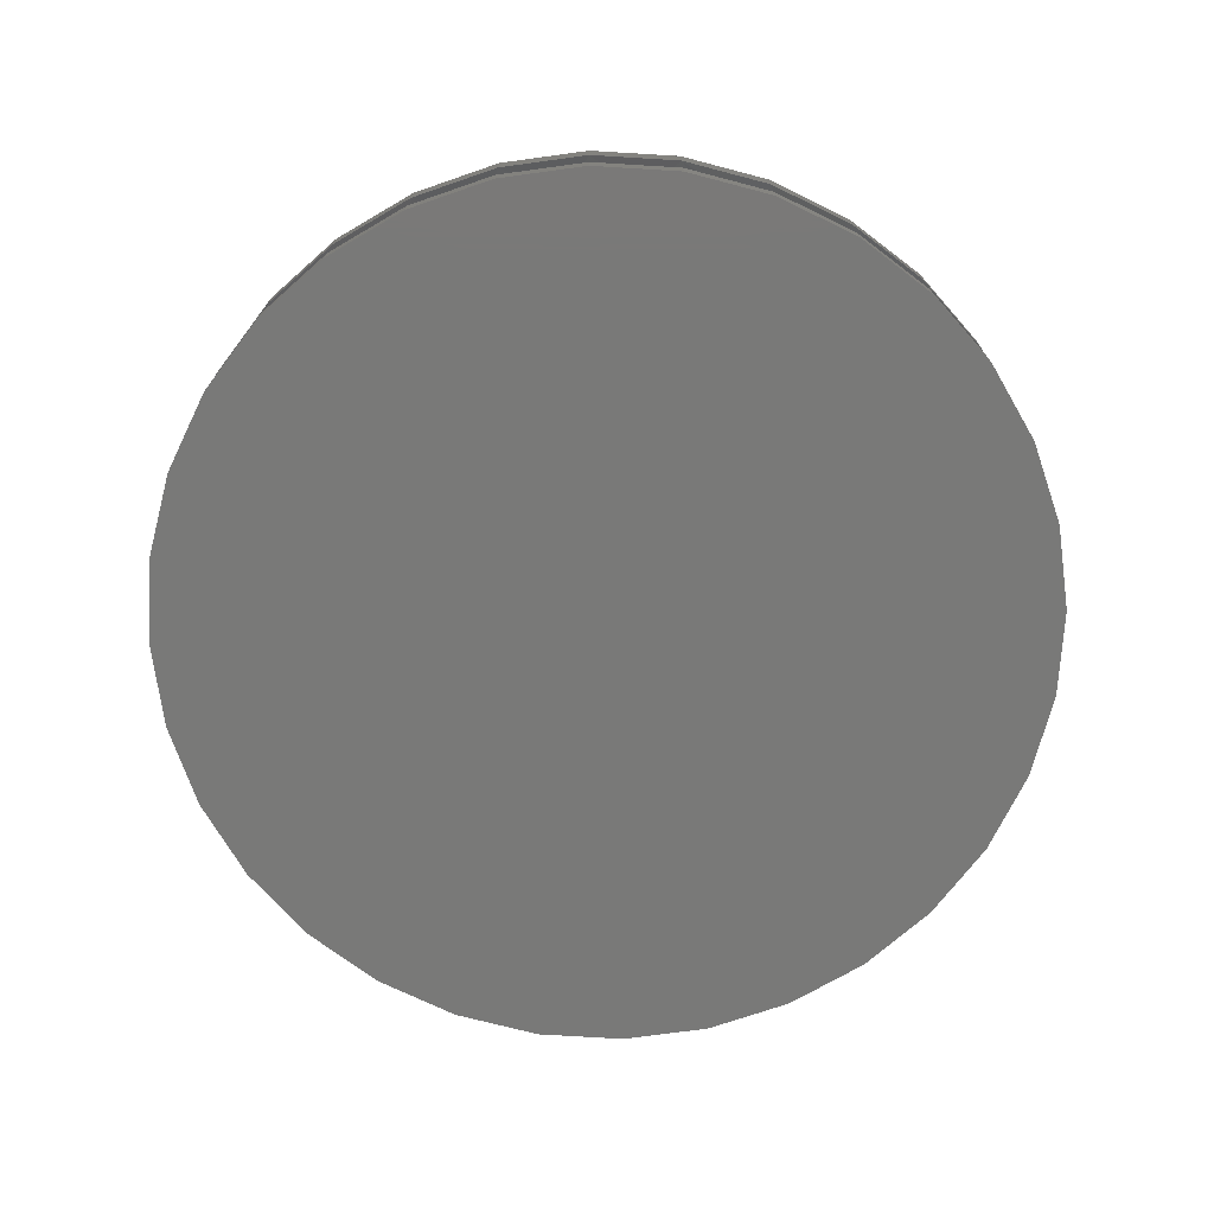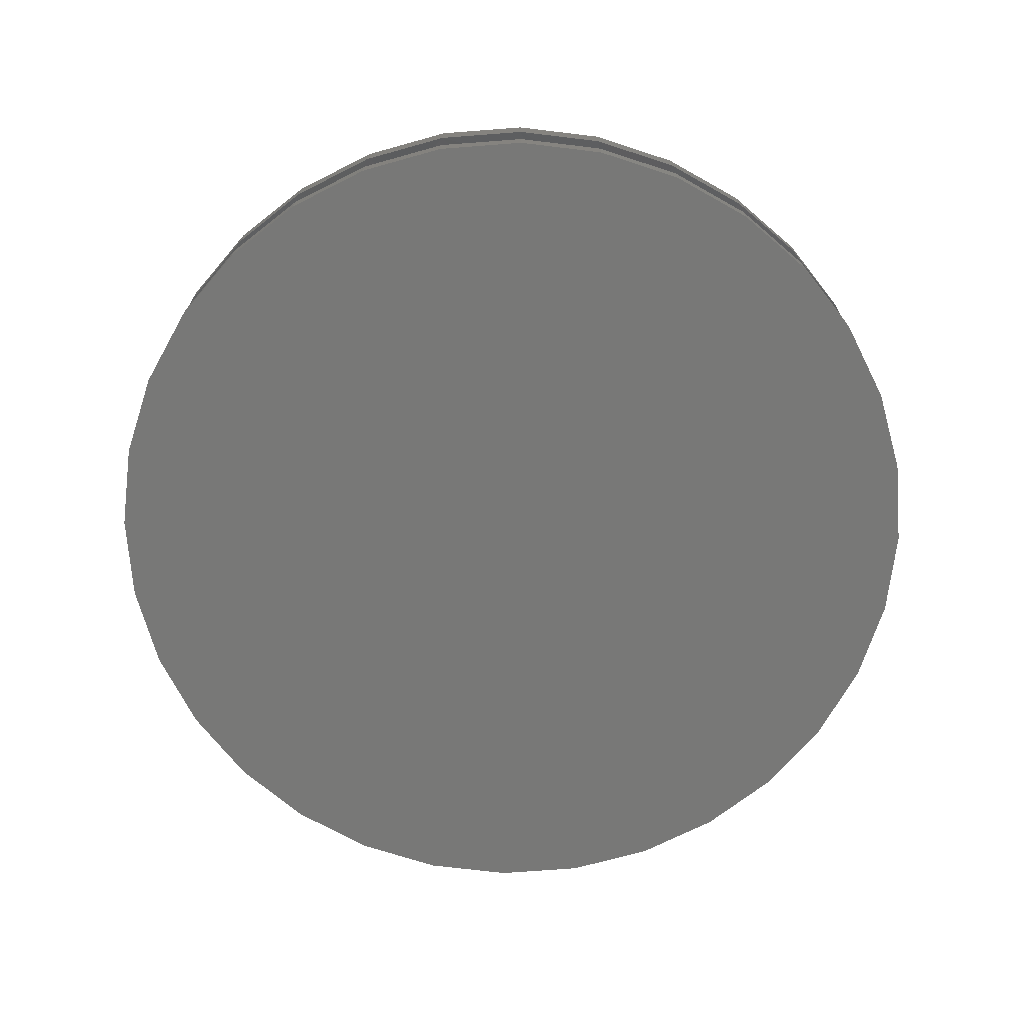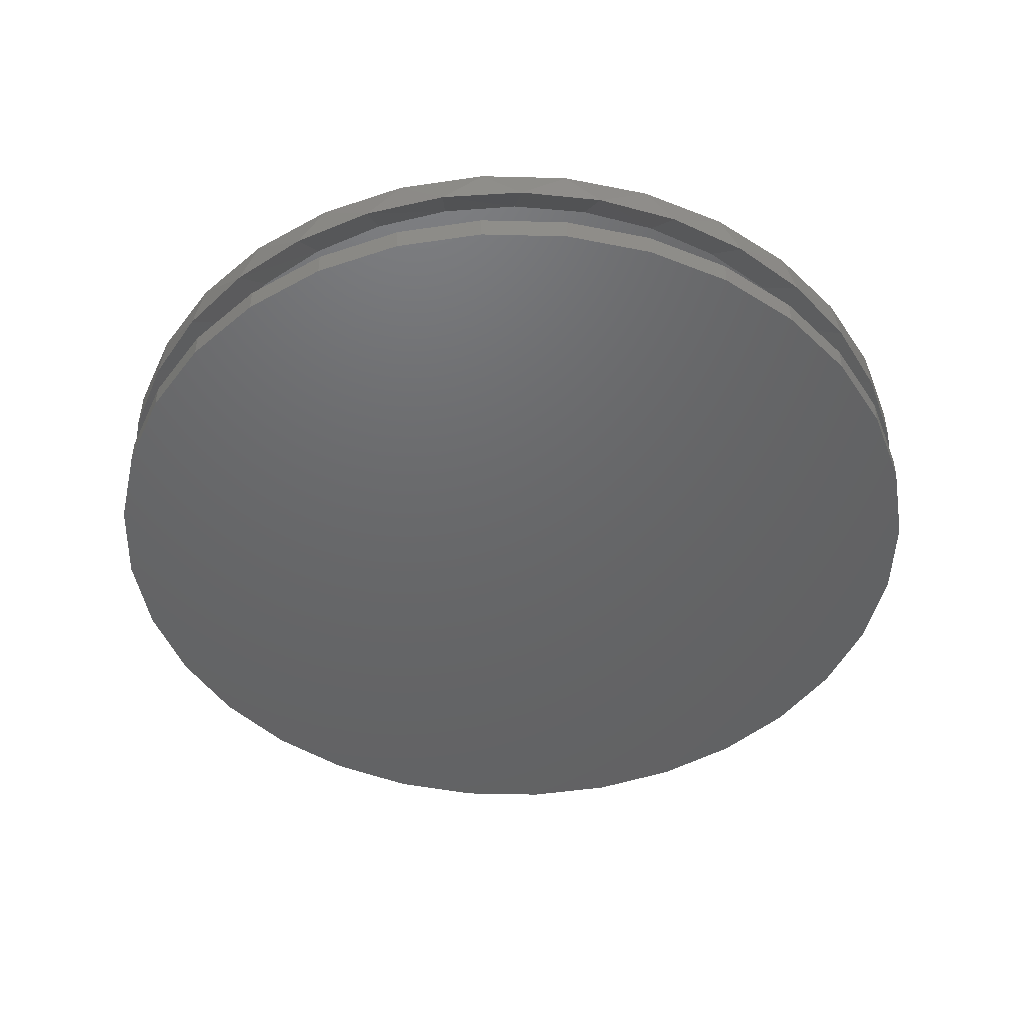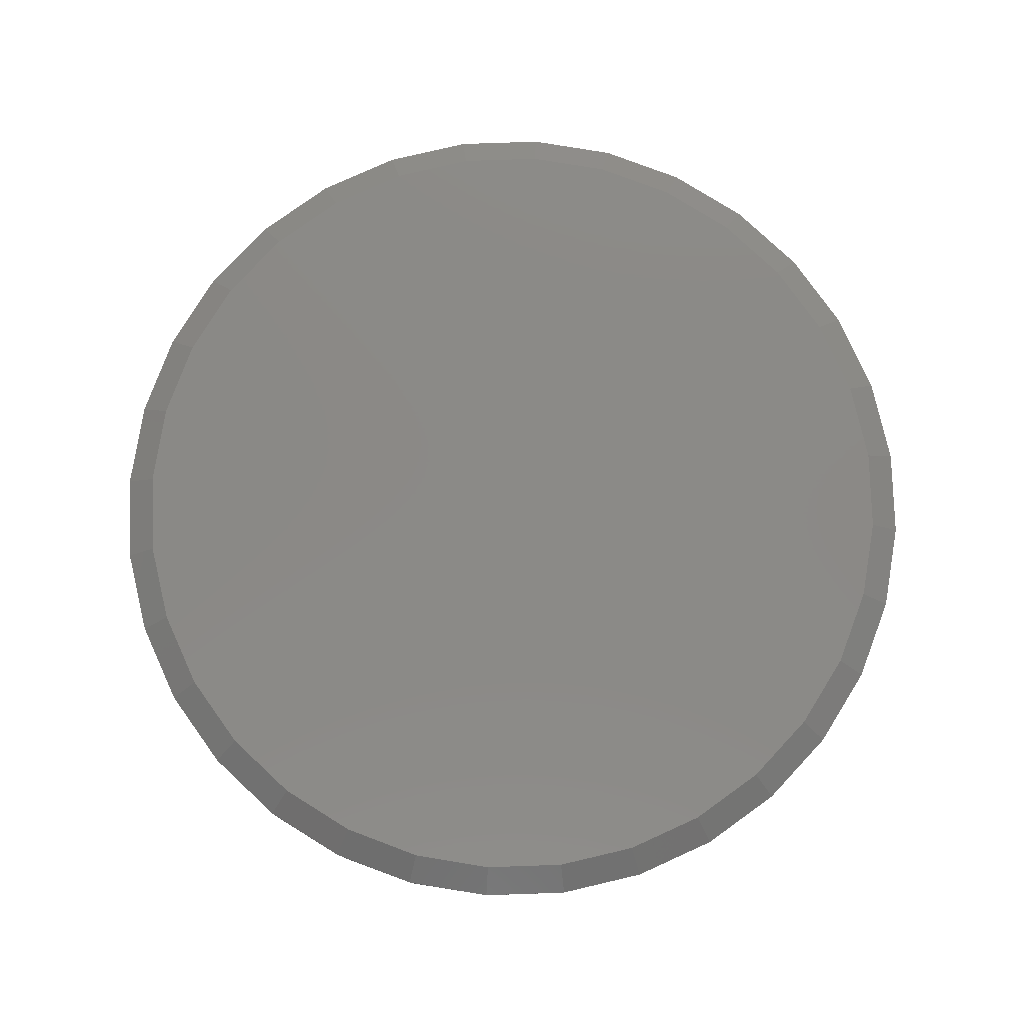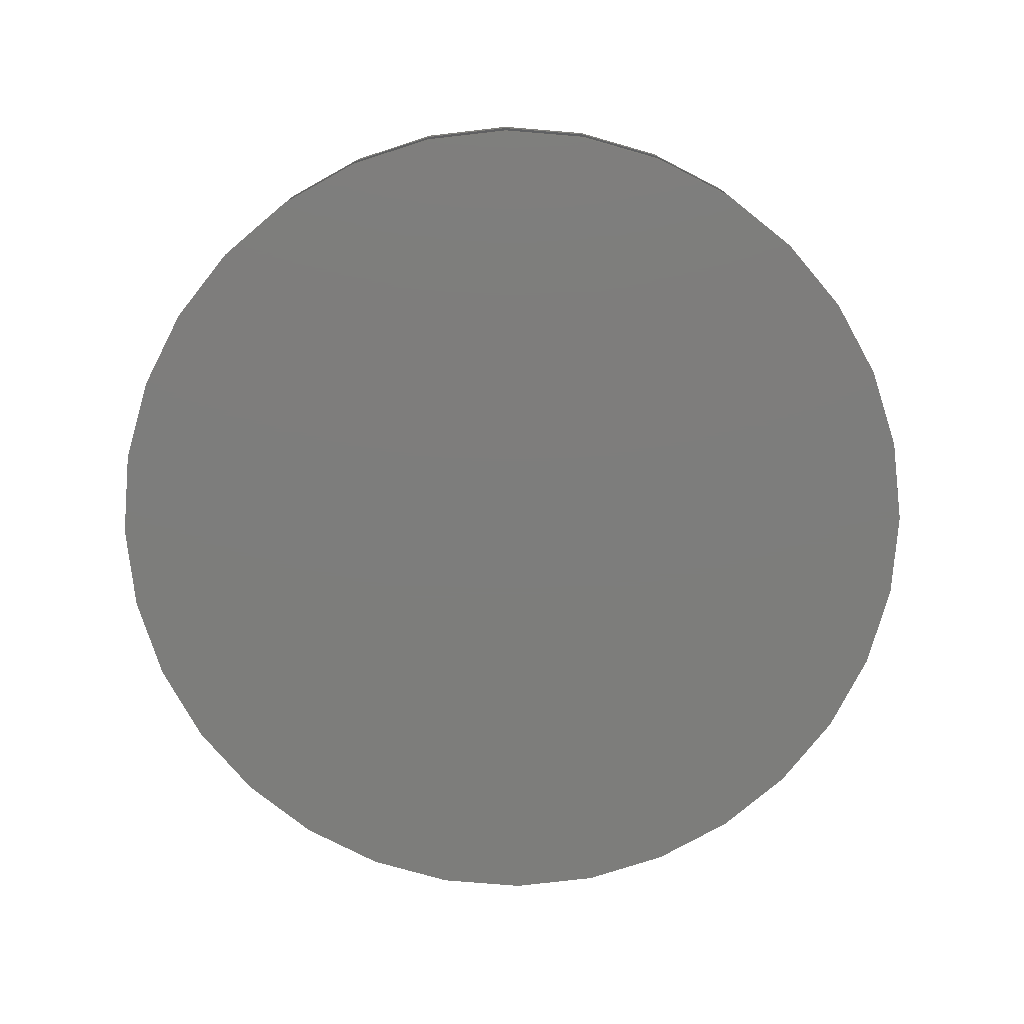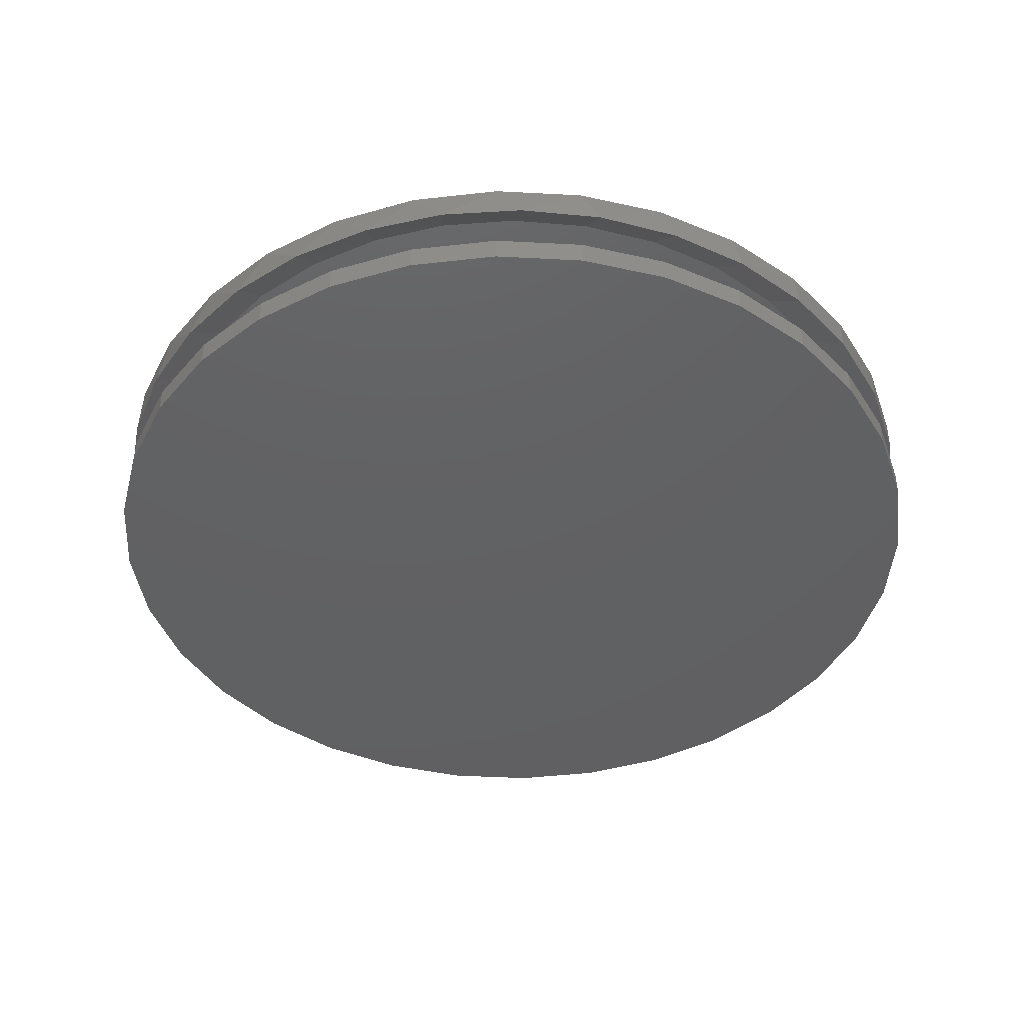
<metadata>
{"format":"stl","ext":"stl","renderer":"f3d","projection":"perspective","resolution":1024,"background":"white","views":[{"elev":-72.0,"azim":-9.1,"up":"+Y"},{"elev":-70.5,"azim":55.0,"up":"+Y"},{"elev":-46.9,"azim":-176.0,"up":"+Y"},{"elev":79.5,"azim":-86.3,"up":"+Y"},{"elev":-76.7,"azim":34.7,"up":"+Y"},{"elev":-42.9,"azim":-144.2,"up":"+Y"}]}
</metadata>
<code>
# stl→obj: 195 verts, 382 faces
v -0.5605 -0.03125 1.972e-16
v -0.5605 -0.07127 3.812e-12
v -0.5496 -0.03125 0.1109
v -0.5496 -0.07127 0.1109
v -0.5173 -0.03125 0.2175
v -0.5173 -0.07127 0.2175
v -0.4647 -0.03125 0.3158
v -0.4647 -0.07127 0.3158
v -0.394 -0.03125 0.4019
v -0.394 -0.07127 0.4019
v -0.3079 -0.03125 0.4726
v -0.3079 -0.07127 0.4726
v -0.2096 -0.03125 0.5252
v -0.2096 -0.07127 0.5252
v -0.103 -0.03125 0.5575
v -0.103 -0.07127 0.5575
v 0.007895 -0.03125 0.5684
v 0.007895 -0.07127 0.5684
v 0.1188 -0.03125 0.5575
v 0.1188 -0.07127 0.5575
v 0.2254 -0.03125 0.5252
v 0.2254 -0.07127 0.5252
v 0.3237 -0.03125 0.4726
v 0.3237 -0.07127 0.4726
v 0.4098 -0.03125 0.4019
v 0.4098 -0.07127 0.4019
v 0.4805 -0.03125 0.3158
v 0.4805 -0.07127 0.3158
v 0.533 -0.03125 0.2175
v 0.533 -0.07127 0.2175
v 0.5654 -0.03125 0.1109
v 0.5654 -0.07127 0.1109
v 0.5763 -0.03125 -3.597e-16
v 0.5763 -0.07127 -2.204e-16
v -0.5605 -0.1328 1.972e-16
v -0.5605 -0.1641 1.972e-16
v -0.5496 -0.1328 0.1109
v -0.5496 -0.1641 0.1109
v -0.5173 -0.1328 0.2175
v -0.5173 -0.1641 0.2175
v -0.4647 -0.1328 0.3158
v -0.4647 -0.1641 0.3158
v -0.394 -0.1328 0.4019
v -0.394 -0.1641 0.4019
v -0.3079 -0.1328 0.4726
v -0.3079 -0.1641 0.4726
v -0.2096 -0.1328 0.5252
v -0.2096 -0.1641 0.5252
v -0.103 -0.1328 0.5575
v -0.103 -0.1641 0.5575
v 0.007895 -0.1328 0.5684
v 0.007895 -0.1641 0.5684
v 0.1188 -0.1328 0.5575
v 0.1188 -0.1641 0.5575
v 0.2254 -0.1328 0.5252
v 0.2254 -0.1641 0.5252
v 0.3237 -0.1328 0.4726
v 0.3237 -0.1641 0.4726
v 0.4098 -0.1328 0.4019
v 0.4098 -0.1641 0.4019
v 0.4805 -0.1328 0.3158
v 0.4805 -0.1641 0.3158
v 0.533 -0.1328 0.2175
v 0.533 -0.1641 0.2175
v 0.5654 -0.1328 0.1109
v 0.5654 -0.1641 0.1109
v 0.5763 -0.1328 -2.204e-16
v 0.5763 -0.1641 -2.204e-16
v 0.5654 -0.03125 -0.1109
v 0.5379 -0.07127 -0.2053
v 0.533 -0.03125 -0.2175
v 0.4912 -0.07127 -0.2992
v 0.4805 -0.03125 -0.3158
v 0.428 -0.07127 -0.3829
v 0.4098 -0.03125 -0.4019
v 0.3504 -0.07127 -0.4536
v 0.3237 -0.03125 -0.4726
v 0.2613 -0.07127 -0.5088
v 0.2254 -0.03125 -0.5252
v 0.1635 -0.07127 -0.5467
v 0.1188 -0.03125 -0.5575
v 0.06034 -0.07127 -0.566
v 0.007895 -0.03125 -0.5684
v -0.04455 -0.07127 -0.566
v -0.103 -0.03125 -0.5575
v -0.1477 -0.07127 -0.5467
v -0.2096 -0.03125 -0.5252
v -0.2455 -0.07127 -0.5088
v -0.3079 -0.03125 -0.4726
v -0.3347 -0.07127 -0.4536
v -0.394 -0.03125 -0.4019
v -0.4122 -0.07127 -0.3829
v -0.4647 -0.03125 -0.3158
v -0.4754 -0.07127 -0.2992
v -0.5173 -0.03125 -0.2175
v -0.5221 -0.07127 -0.2053
v -0.5496 -0.03125 -0.1109
v 0.5666 -0.07127 -0.1044
v -0.5508 -0.07127 -0.1044
v 0.5654 -0.1328 -0.1109
v 0.5654 -0.1641 -0.1109
v 0.533 -0.1328 -0.2175
v 0.533 -0.1641 -0.2175
v 0.4805 -0.1328 -0.3158
v 0.4805 -0.1641 -0.3158
v 0.4098 -0.1328 -0.4019
v 0.4098 -0.1641 -0.4019
v 0.3237 -0.1328 -0.4726
v 0.3237 -0.1641 -0.4726
v 0.2254 -0.1328 -0.5252
v 0.2254 -0.1641 -0.5252
v 0.1188 -0.1328 -0.5575
v 0.1188 -0.1641 -0.5575
v 0.007895 -0.1328 -0.5684
v 0.007895 -0.1641 -0.5684
v -0.103 -0.1328 -0.5575
v -0.103 -0.1641 -0.5575
v -0.2096 -0.1328 -0.5252
v -0.2096 -0.1641 -0.5252
v -0.3079 -0.1328 -0.4726
v -0.3079 -0.1641 -0.4726
v -0.394 -0.1328 -0.4019
v -0.394 -0.1641 -0.4019
v -0.4647 -0.1328 -0.3158
v -0.4647 -0.1641 -0.3158
v -0.5173 -0.1328 -0.2175
v -0.5173 -0.1641 -0.2175
v -0.5496 -0.1328 -0.1109
v -0.5496 -0.1641 -0.1109
v 0.2432 -0.03125 0.4619
v 0.3232 -0.03125 0.4115
v 0.1554 -0.03125 0.497
v -0.03207 -0.03125 0.5169
v 0.06266 -0.03125 0.5155
v -0.1256 -0.03125 0.5009
v 0.4916 -0.03125 0.1864
v 0.4496 -0.03125 0.2715
v 0.5175 -0.03125 0.09489
v 0.5263 -0.03125 -2.504e-14
v -0.4298 -0.03125 0.2778
v -0.4741 -0.03125 0.1908
v -0.5013 -0.03125 0.09714
v -0.5105 -0.03125 9.548e-08
v 0.3928 -0.03125 0.3473
v -0.2149 -0.03125 0.4681
v -0.2968 -0.03125 0.4194
v -0.37 -0.03125 0.3549
v 0.4496 -0.03125 -0.2715
v 0.4916 -0.03125 -0.1864
v 0.5175 -0.03125 -0.09489
v -0.4741 -0.03125 -0.1908
v -0.4298 -0.03125 -0.2778
v -0.5013 -0.03125 -0.09714
v -0.37 -0.03125 -0.3549
v -0.2968 -0.03125 -0.4194
v -0.2149 -0.03125 -0.4681
v -0.1256 -0.03125 -0.5009
v -0.03207 -0.03125 -0.5169
v 0.06266 -0.03125 -0.5155
v 0.1554 -0.03125 -0.497
v 0.3232 -0.03125 -0.4115
v 0.3928 -0.03125 -0.3473
v 0.2432 -0.03125 -0.4619
v 0.007895 8.414e-17 0.5294
v 0.1112 9.561e-17 0.5192
v -0.09538 7.268e-17 0.5192
v 0.007895 8.414e-17 -0.5294
v -0.09538 7.268e-17 -0.5192
v 0.1112 9.561e-17 -0.5192
v -0.1947 6.165e-17 -0.4891
v 0.2105 1.066e-16 -0.4891
v -0.2862 5.149e-17 -0.4401
v 0.302 1.168e-16 -0.4401
v -0.3664 4.259e-17 -0.3743
v 0.3822 1.257e-16 -0.3743
v -0.4323 3.528e-17 -0.2941
v 0.448 1.33e-16 -0.2941
v -0.4812 2.985e-17 -0.2026
v 0.497 1.384e-16 -0.2026
v -0.5113 2.65e-17 -0.1033
v 0.5271 1.418e-16 -0.1033
v -0.5215 2.537e-17 9.75e-08
v 0.5373 1.429e-16 -1.514e-16
v -0.5113 2.65e-17 0.1033
v 0.5271 1.418e-16 0.1033
v -0.4812 2.985e-17 0.2026
v 0.497 1.384e-16 0.2026
v -0.4323 3.528e-17 0.2941
v 0.448 1.33e-16 0.2941
v -0.3664 4.259e-17 0.3743
v 0.3822 1.257e-16 0.3743
v -0.2862 5.149e-17 0.4401
v 0.302 1.168e-16 0.4401
v -0.1947 6.165e-17 0.4891
v 0.2105 1.066e-16 0.4891
f 1 2 3
f 3 2 4
f 3 4 5
f 5 4 6
f 5 6 7
f 7 6 8
f 7 8 9
f 9 8 10
f 9 10 11
f 11 10 12
f 11 12 13
f 13 12 14
f 13 14 15
f 15 14 16
f 15 16 17
f 17 16 18
f 17 18 19
f 19 18 20
f 19 20 21
f 21 20 22
f 21 22 23
f 23 22 24
f 23 24 25
f 25 24 26
f 25 26 27
f 27 26 28
f 27 28 29
f 29 28 30
f 29 30 31
f 31 30 32
f 31 32 33
f 33 32 34
f 35 36 37
f 37 36 38
f 37 38 39
f 39 38 40
f 39 40 41
f 41 40 42
f 41 42 43
f 43 42 44
f 43 44 45
f 45 44 46
f 45 46 47
f 47 46 48
f 47 48 49
f 49 48 50
f 49 50 51
f 51 50 52
f 51 52 53
f 53 52 54
f 53 54 55
f 55 54 56
f 55 56 57
f 57 56 58
f 57 58 59
f 59 58 60
f 59 60 61
f 61 60 62
f 61 62 63
f 63 62 64
f 63 64 65
f 65 64 66
f 65 66 67
f 67 66 68
f 69 70 71
f 71 70 72
f 71 72 73
f 73 72 74
f 73 74 75
f 75 74 76
f 75 76 77
f 77 76 78
f 77 78 79
f 79 78 80
f 79 80 81
f 81 80 82
f 81 82 83
f 83 82 84
f 83 84 85
f 84 86 85
f 87 85 86
f 86 88 87
f 89 87 88
f 88 90 89
f 91 89 90
f 90 92 91
f 93 91 92
f 92 94 93
f 95 93 94
f 94 96 95
f 97 95 96
f 33 34 69
f 69 34 98
f 69 98 70
f 2 1 99
f 99 1 97
f 99 97 96
f 67 68 100
f 100 68 101
f 100 101 102
f 102 101 103
f 102 103 104
f 104 103 105
f 104 105 106
f 106 105 107
f 106 107 108
f 108 107 109
f 108 109 110
f 110 109 111
f 110 111 112
f 112 111 113
f 112 113 114
f 114 113 115
f 114 115 116
f 116 115 117
f 116 117 118
f 118 117 119
f 118 119 120
f 120 119 121
f 120 121 122
f 122 121 123
f 122 123 124
f 124 123 125
f 124 125 126
f 126 125 127
f 126 127 128
f 128 127 129
f 128 129 35
f 35 129 36
f 51 53 49
f 114 116 112
f 112 116 118
f 112 118 110
f 110 118 120
f 110 120 108
f 108 120 122
f 108 122 106
f 106 122 124
f 106 124 104
f 104 124 126
f 104 126 102
f 102 126 128
f 102 128 100
f 100 128 35
f 100 35 67
f 67 35 37
f 67 37 65
f 65 37 39
f 65 39 63
f 63 39 41
f 63 41 61
f 61 41 43
f 61 43 59
f 59 43 45
f 59 45 57
f 57 45 47
f 57 47 55
f 55 47 49
f 55 49 53
f 24 22 130
f 131 24 130
f 131 26 24
f 20 18 132
f 132 22 20
f 130 22 132
f 18 16 133
f 134 18 133
f 135 16 14
f 133 16 135
f 134 132 18
f 136 28 137
f 28 136 30
f 30 136 138
f 30 138 32
f 32 138 139
f 32 139 34
f 6 140 8
f 140 6 141
f 141 6 4
f 141 4 142
f 142 4 2
f 142 2 143
f 131 144 26
f 26 144 137
f 26 137 28
f 135 14 145
f 145 14 12
f 145 12 146
f 146 12 10
f 146 10 147
f 147 10 8
f 147 8 140
f 70 148 72
f 148 70 149
f 149 70 98
f 149 98 150
f 150 98 34
f 150 34 139
f 151 94 152
f 94 151 96
f 96 151 153
f 96 153 99
f 99 153 143
f 99 143 2
f 92 152 94
f 152 92 154
f 154 92 90
f 154 90 155
f 155 90 88
f 155 88 156
f 88 86 156
f 156 86 157
f 86 84 157
f 157 84 158
f 84 82 158
f 158 82 159
f 82 80 159
f 159 80 160
f 161 74 162
f 74 161 76
f 76 161 163
f 76 163 78
f 78 163 160
f 78 160 80
f 74 72 162
f 162 72 148
f 134 133 135
f 134 135 132
f 157 158 159
f 132 135 130
f 130 135 145
f 130 145 131
f 131 145 146
f 131 146 144
f 144 146 147
f 144 147 137
f 137 147 140
f 137 140 136
f 136 140 141
f 136 141 138
f 138 141 142
f 138 142 139
f 139 142 143
f 139 143 150
f 150 143 153
f 150 153 149
f 149 153 151
f 149 151 148
f 148 151 152
f 148 152 162
f 162 152 154
f 162 154 161
f 161 154 155
f 161 155 163
f 163 155 156
f 163 156 160
f 160 156 157
f 160 157 159
f 164 165 166
f 167 168 169
f 169 168 170
f 169 170 171
f 171 170 172
f 171 172 173
f 173 172 174
f 173 174 175
f 175 174 176
f 175 176 177
f 177 176 178
f 177 178 179
f 179 178 180
f 179 180 181
f 181 180 182
f 181 182 183
f 183 182 184
f 183 184 185
f 185 184 186
f 185 186 187
f 187 186 188
f 187 188 189
f 189 188 190
f 189 190 191
f 191 190 192
f 191 192 193
f 193 192 194
f 193 194 195
f 195 194 166
f 195 166 165
f 170 87 172
f 81 167 169
f 83 168 167
f 167 81 83
f 176 93 178
f 178 93 95
f 178 95 180
f 180 95 97
f 180 97 182
f 182 97 1
f 73 177 71
f 71 177 179
f 71 179 69
f 69 179 181
f 69 181 33
f 33 181 183
f 93 176 91
f 91 176 174
f 91 174 89
f 89 174 172
f 89 172 87
f 87 170 85
f 85 170 168
f 85 168 83
f 81 169 79
f 79 169 171
f 79 171 77
f 177 73 175
f 175 73 75
f 175 75 173
f 173 75 77
f 173 77 171
f 195 21 193
f 15 164 166
f 17 165 164
f 164 15 17
f 189 27 187
f 187 27 29
f 187 29 185
f 185 29 31
f 185 31 183
f 183 31 33
f 7 188 5
f 5 188 186
f 5 186 3
f 3 186 184
f 3 184 1
f 1 184 182
f 27 189 25
f 25 189 191
f 25 191 23
f 23 191 193
f 23 193 21
f 21 195 19
f 19 195 165
f 19 165 17
f 15 166 13
f 13 166 194
f 13 194 11
f 188 7 190
f 190 7 9
f 190 9 192
f 192 9 11
f 192 11 194
f 50 54 52
f 54 50 56
f 56 50 48
f 56 48 58
f 58 48 46
f 58 46 60
f 60 46 44
f 60 44 62
f 62 44 42
f 62 42 64
f 64 42 40
f 64 40 66
f 66 40 38
f 66 38 68
f 68 38 36
f 68 36 101
f 101 36 129
f 101 129 103
f 103 129 127
f 103 127 105
f 105 127 125
f 105 125 107
f 107 125 123
f 107 123 109
f 109 123 121
f 109 121 111
f 111 121 119
f 111 119 113
f 113 119 117
f 113 117 115

</code>
